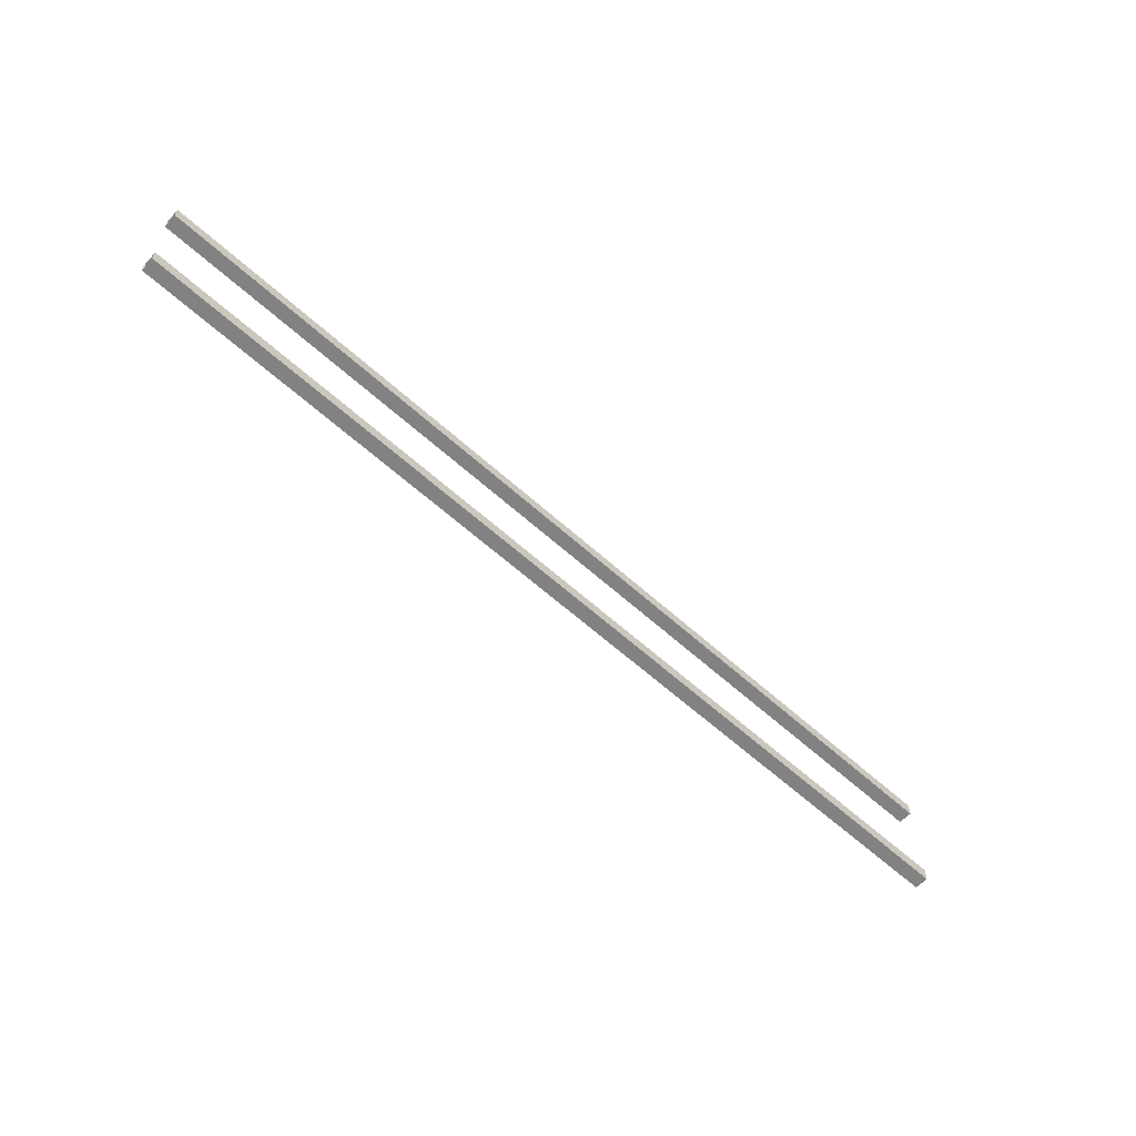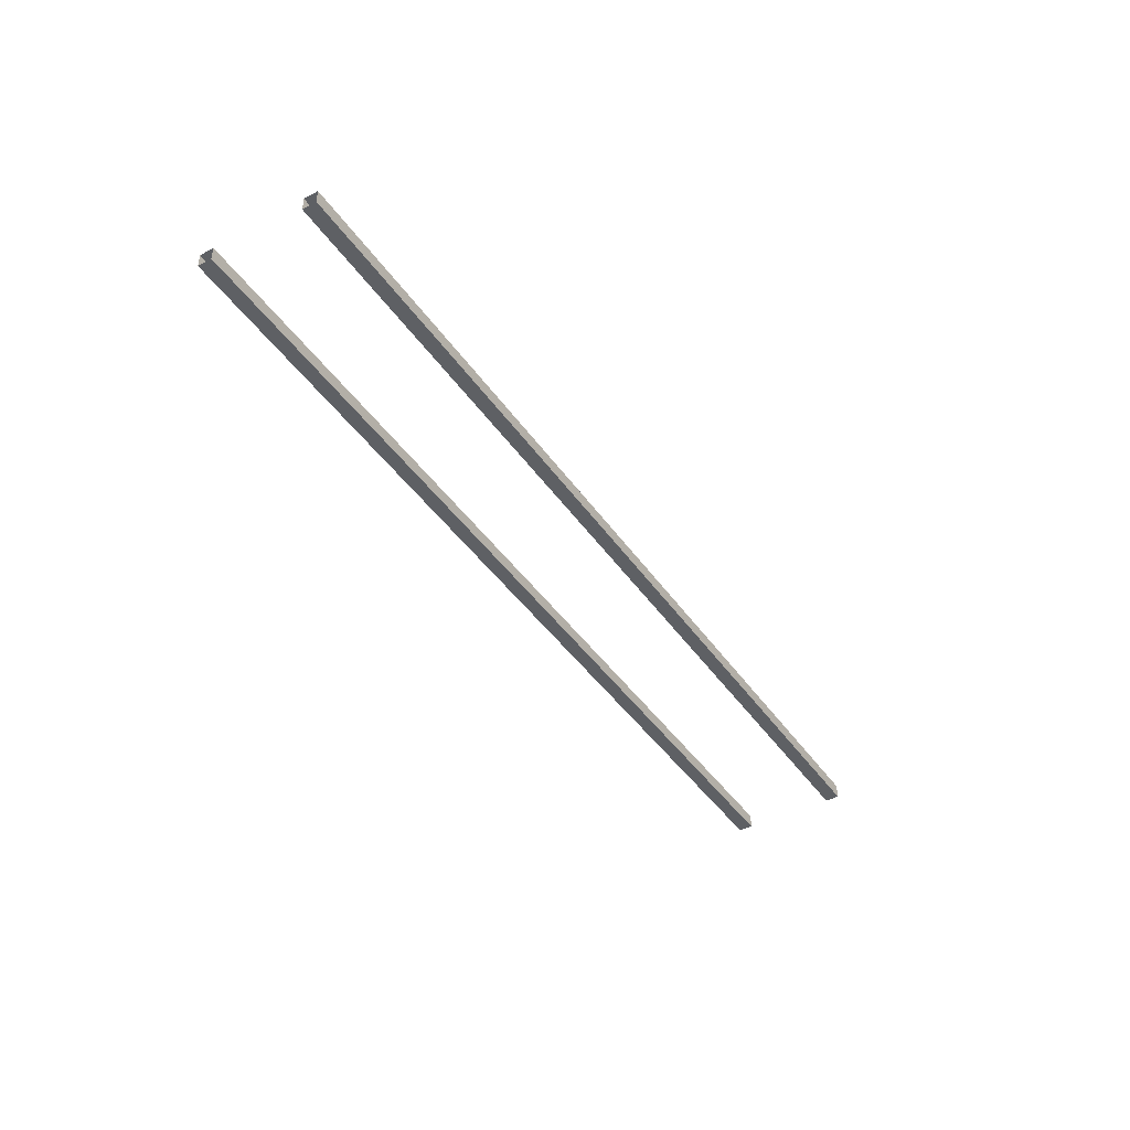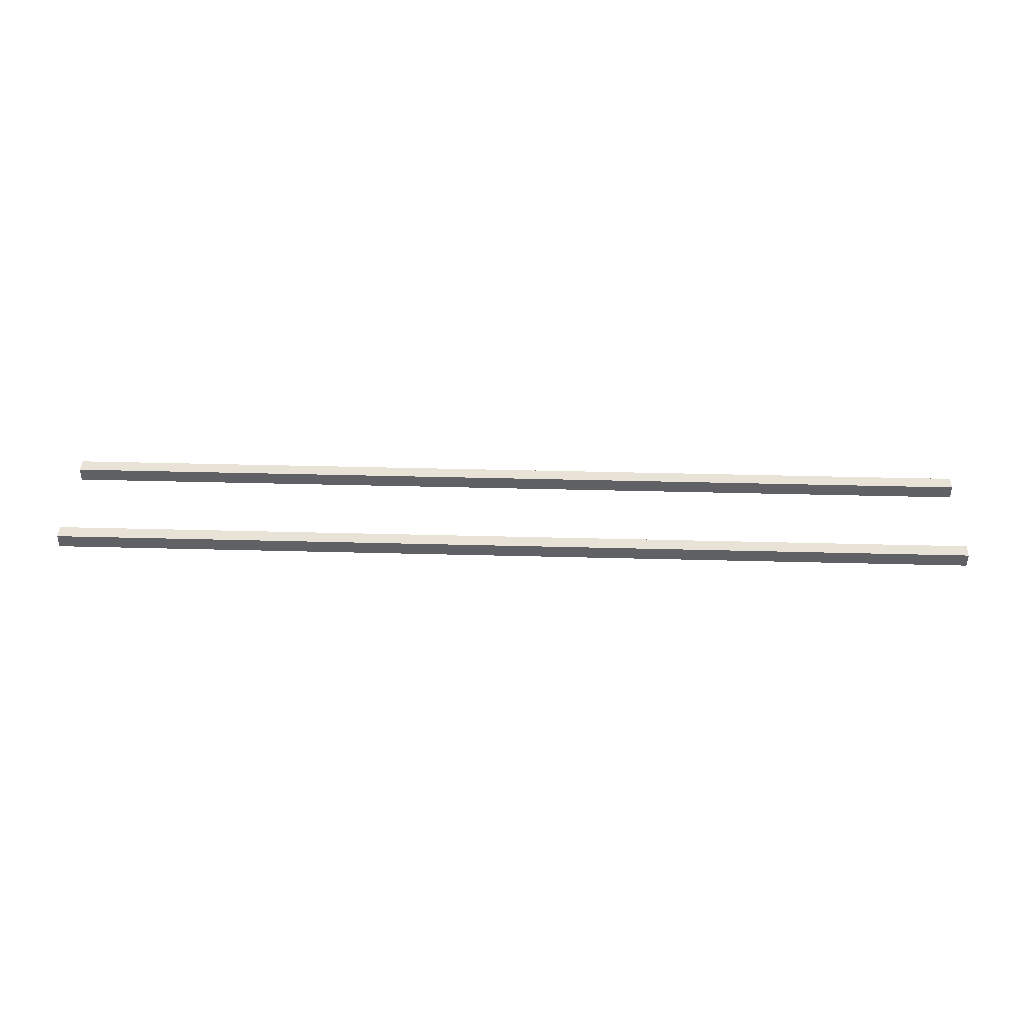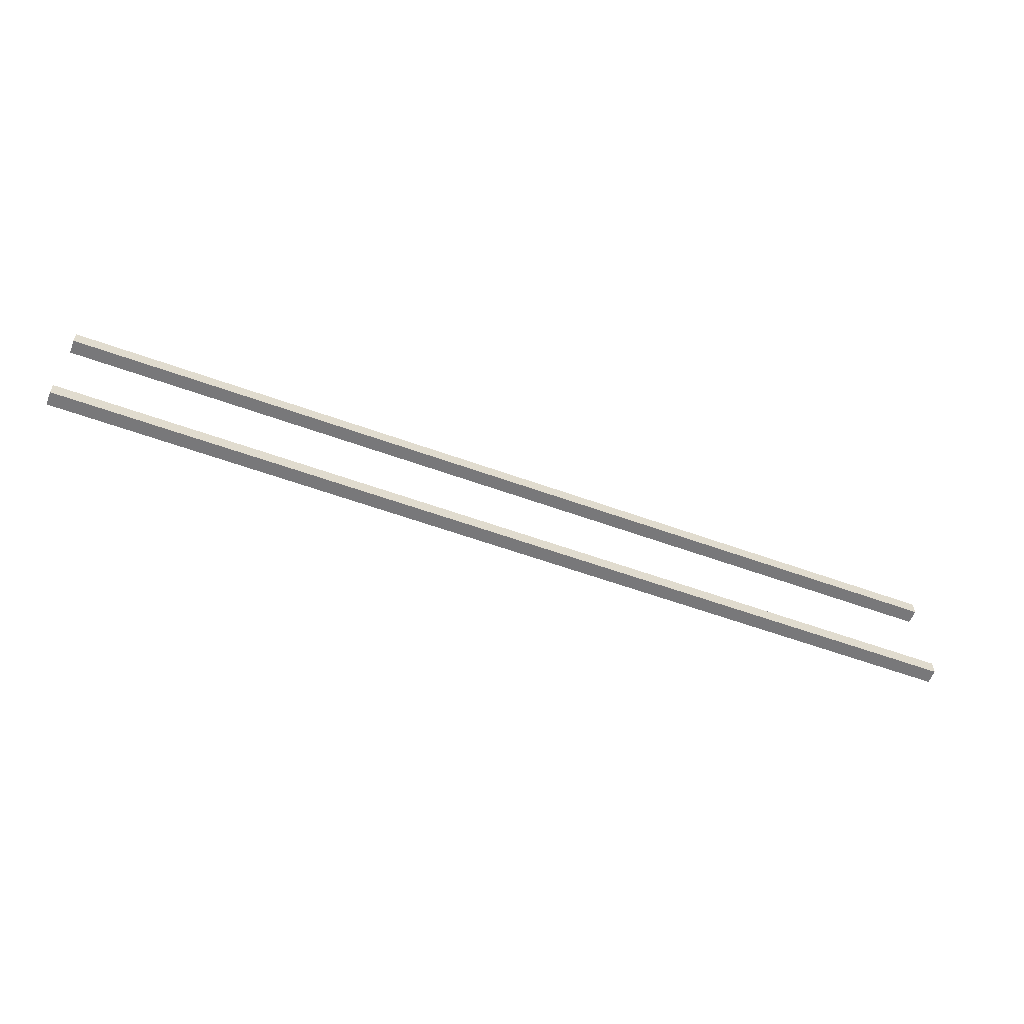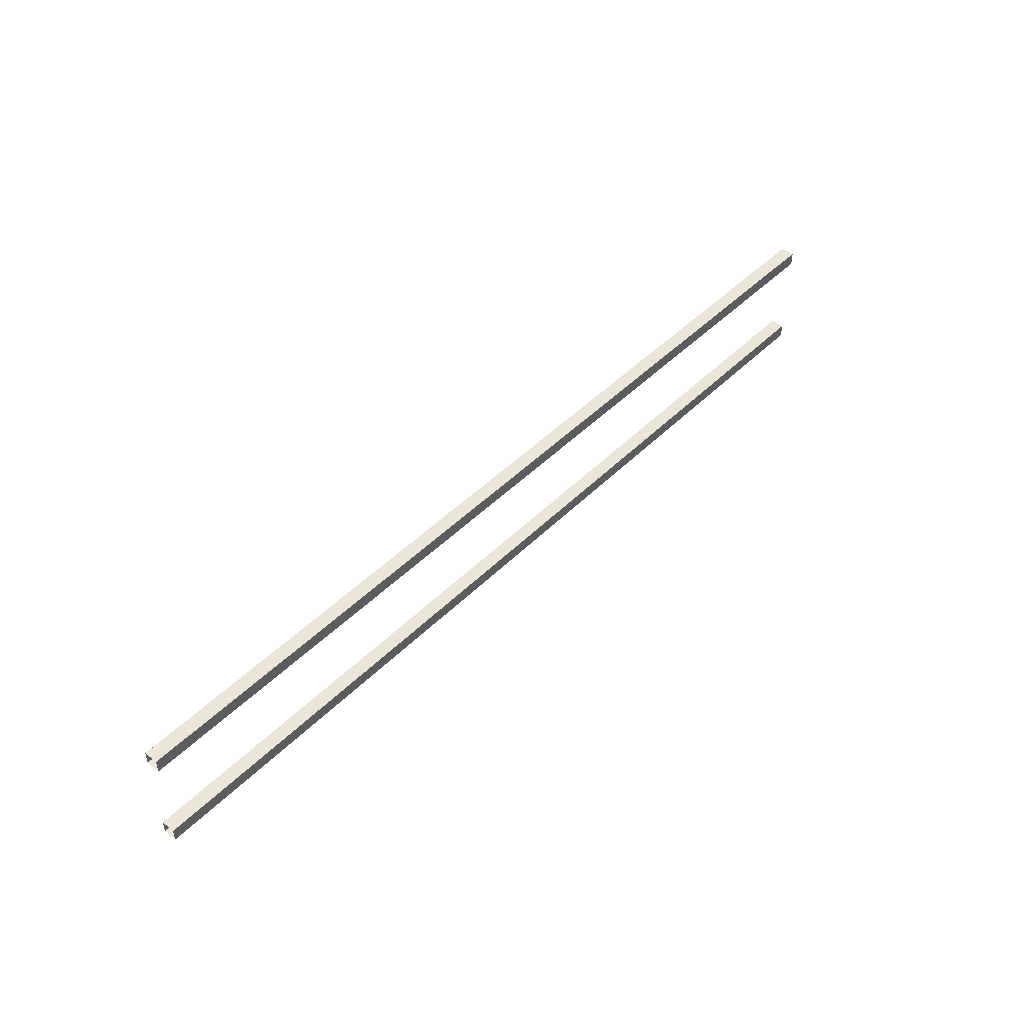
<metadata>
{"format":"obj","ext":"obj","renderer":"f3d","projection":"perspective","resolution":1024,"background":"white","views":[{"elev":-60.9,"azim":-42.7,"up":"+Y"},{"elev":-42.8,"azim":-58.1,"up":"+Z"},{"elev":41.5,"azim":-178.2,"up":"+Z"},{"elev":-57.6,"azim":-20.7,"up":"+Y"},{"elev":46.6,"azim":-48.2,"up":"+Y"}]}
</metadata>
<code>
g scp_sb_railing
v -4 0.6396 0.03
v -0 0.6396 0.03
v -0 0.6396 -0.03
v -4 0.6396 -0.03
v -4 0.6996 0.03
v -4 0.6996 -0.03
v -0 0.6996 -0.03
v -0 0.6996 0.03
v -4 0.6396 0.03
v -4 0.6996 0.03
v -0 0.6996 0.03
v -0 0.6396 0.03
v -0 0.6396 -0.03
v -0 0.6996 -0.03
v -4 0.6996 -0.03
v -4 0.6396 -0.03
v -4 1.096 0.03
v -0 1.096 0.03
v -0 1.096 -0.03
v -4 1.096 -0.03
v -4 1.156 0.03
v -4 1.156 -0.03
v -0 1.156 -0.03
v -0 1.156 0.03
v -4 1.096 0.03
v -4 1.156 0.03
v -0 1.156 0.03
v -0 1.096 0.03
v -0 1.096 -0.03
v -0 1.156 -0.03
v -4 1.156 -0.03
v -4 1.096 -0.03
g scp_sb_railing_0
f 3 2 1
f 4 3 1
f 7 6 5
f 8 7 5
f 11 10 9
f 12 11 9
f 15 14 13
f 16 15 13
f 19 18 17
f 20 19 17
f 23 22 21
f 24 23 21
f 27 26 25
f 28 27 25
f 31 30 29
f 32 31 29

</code>
